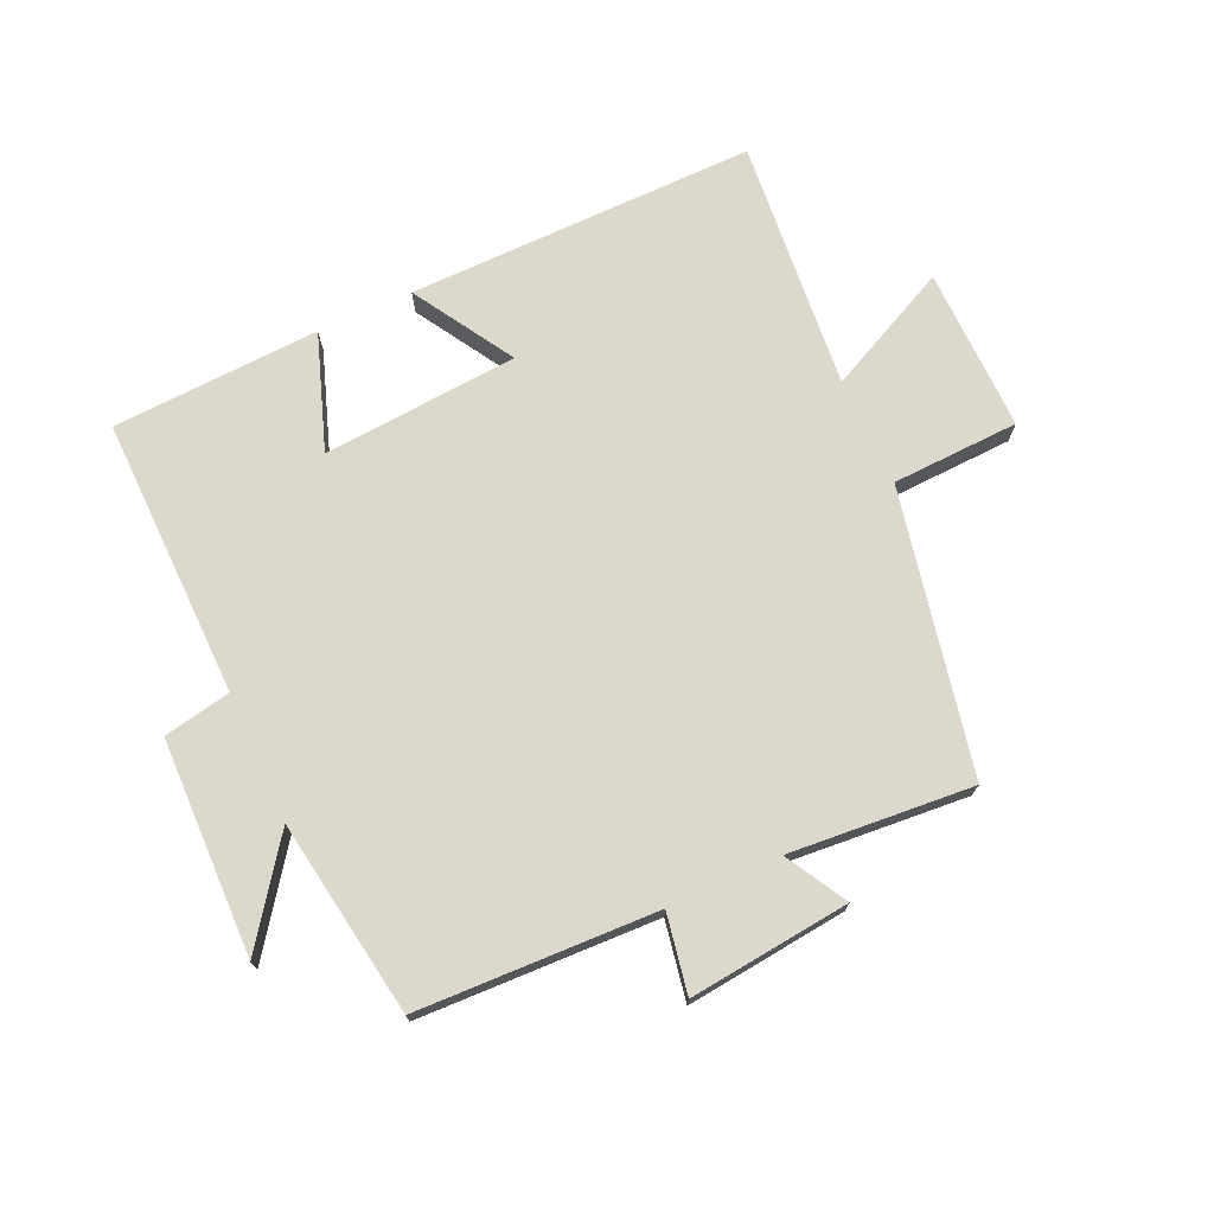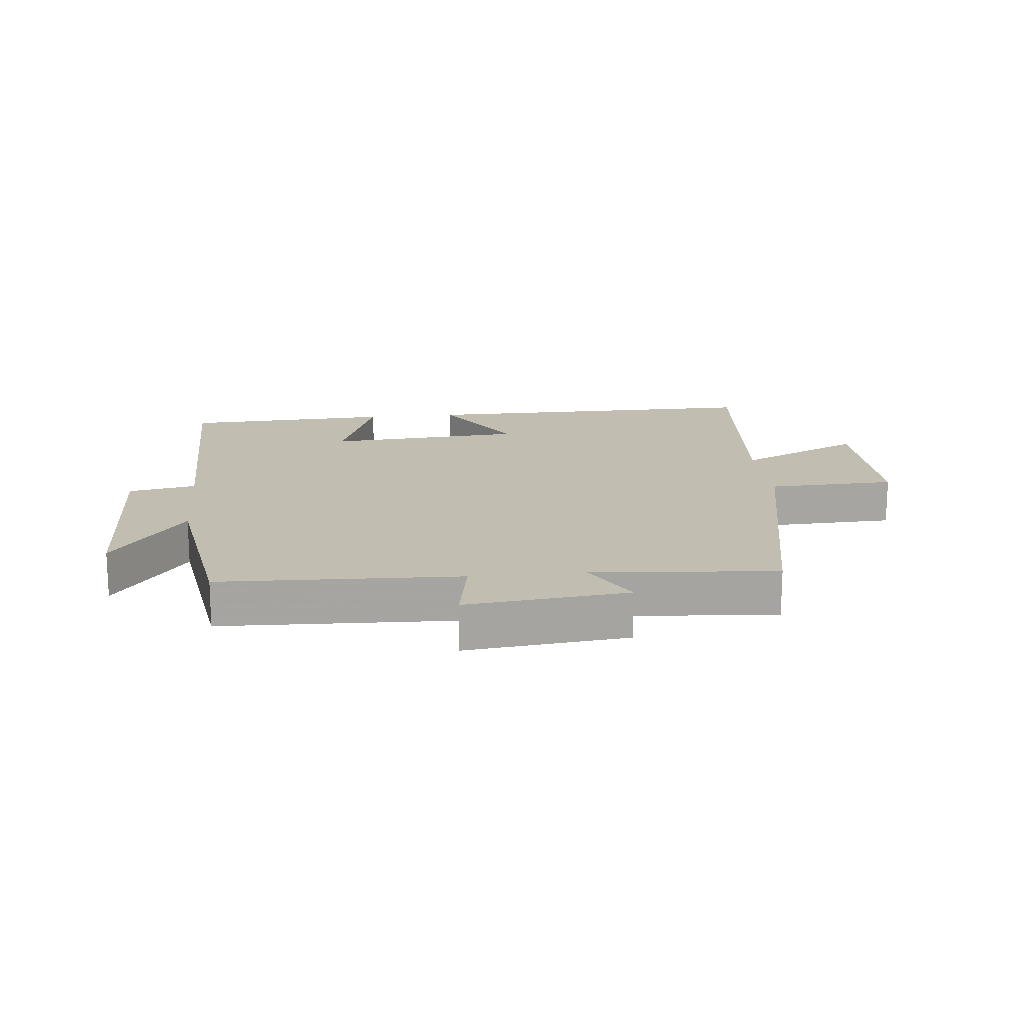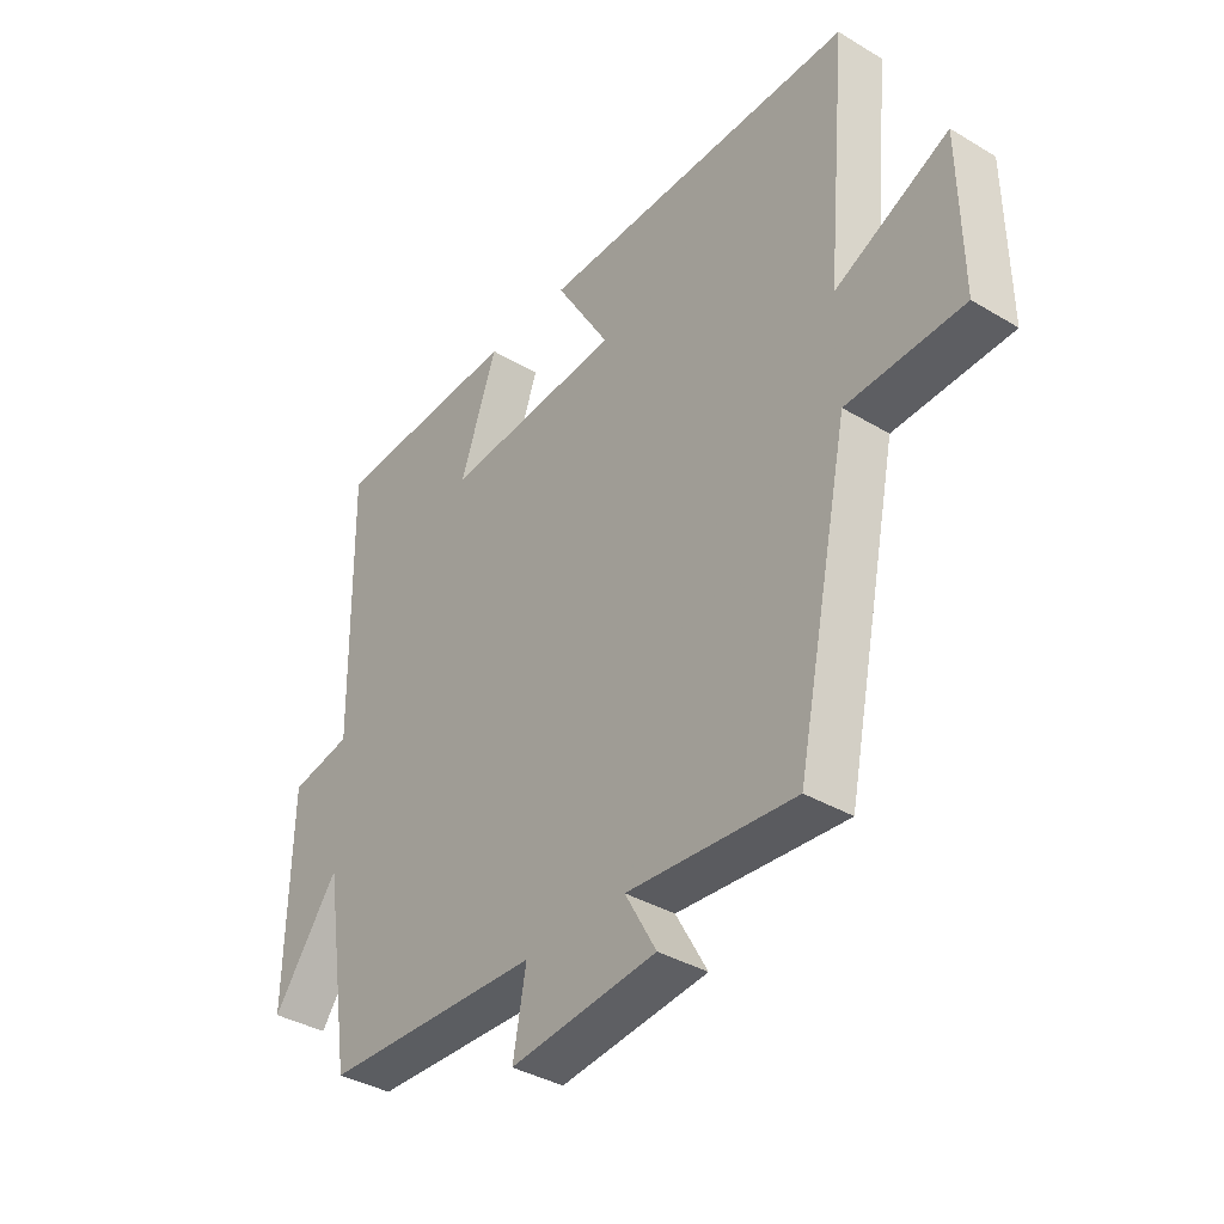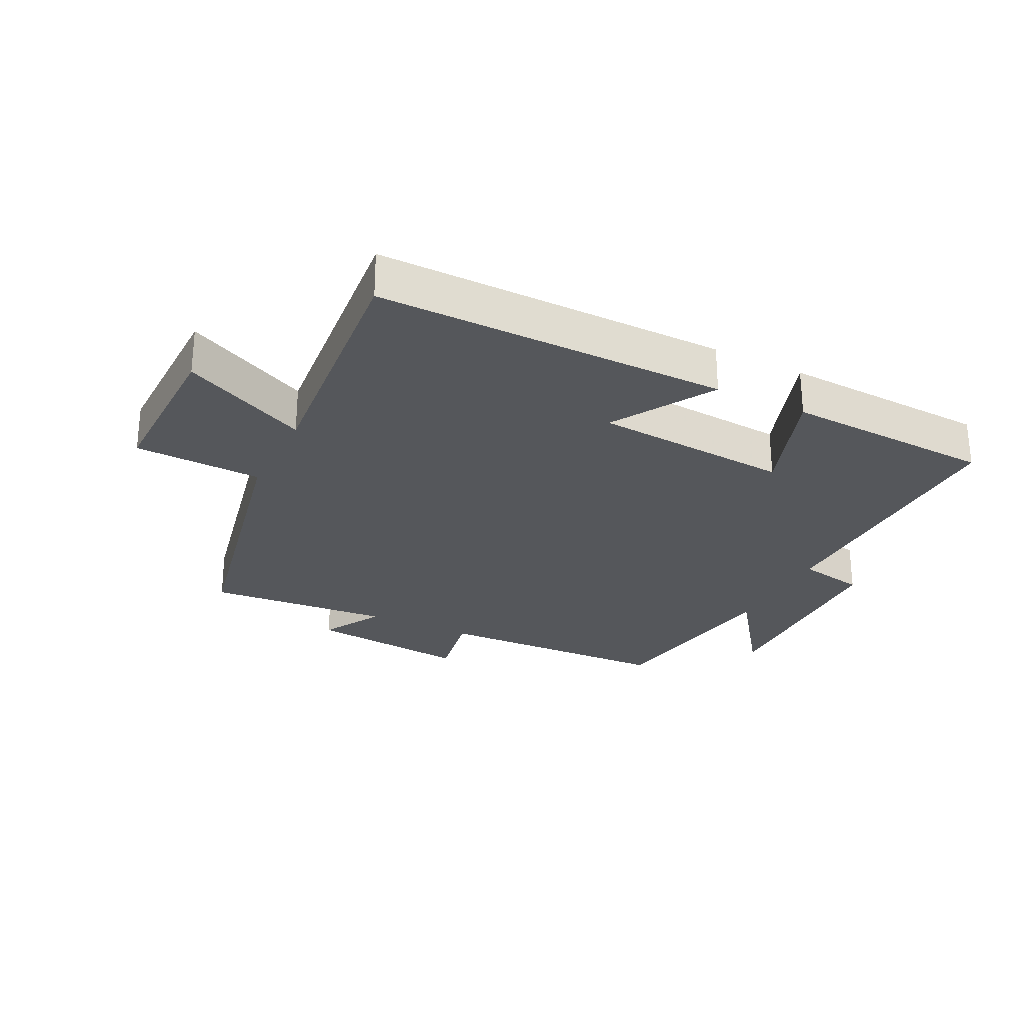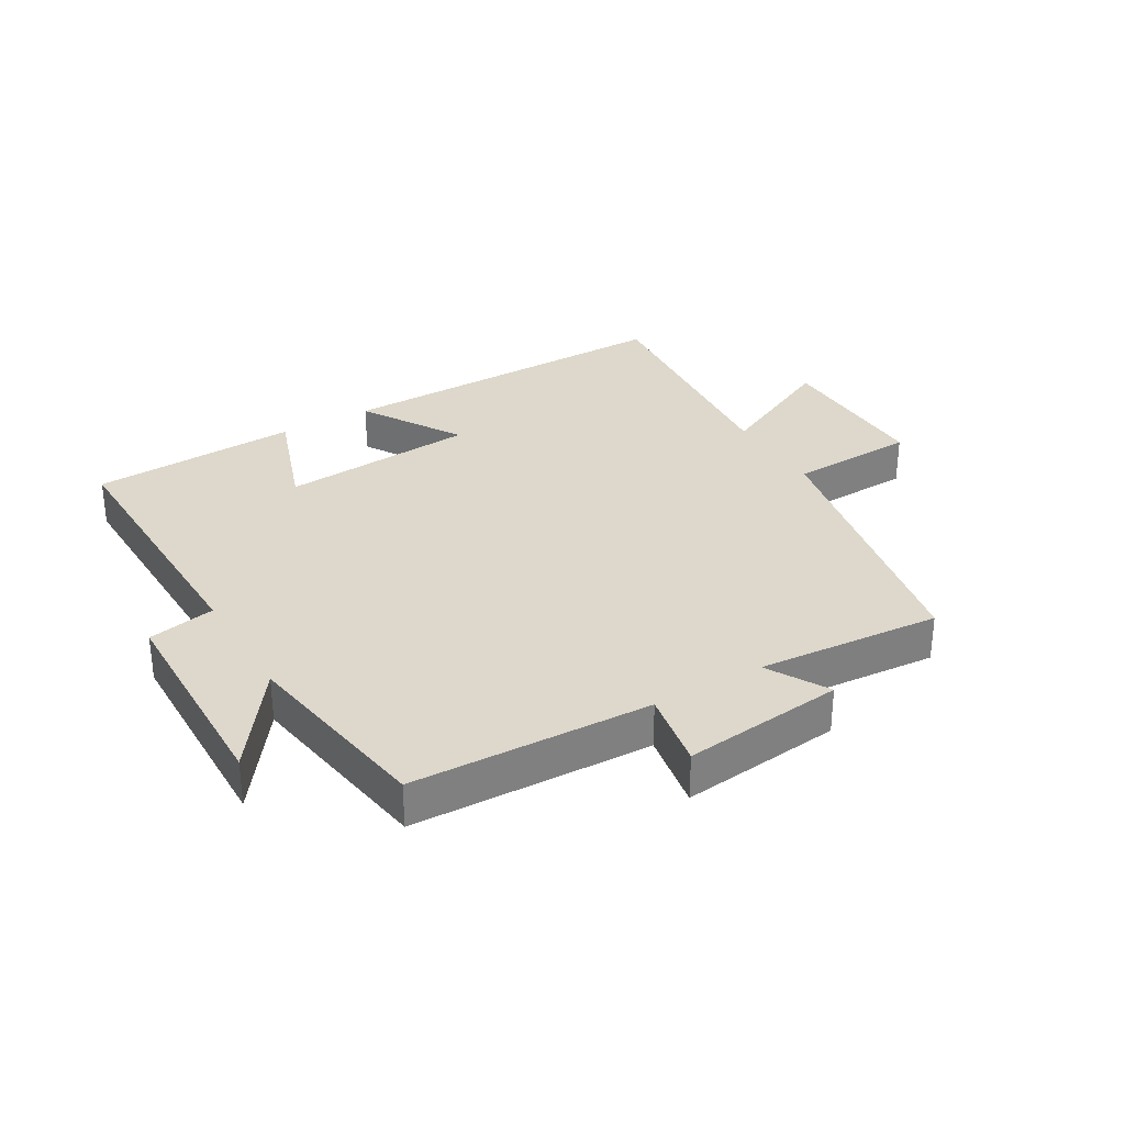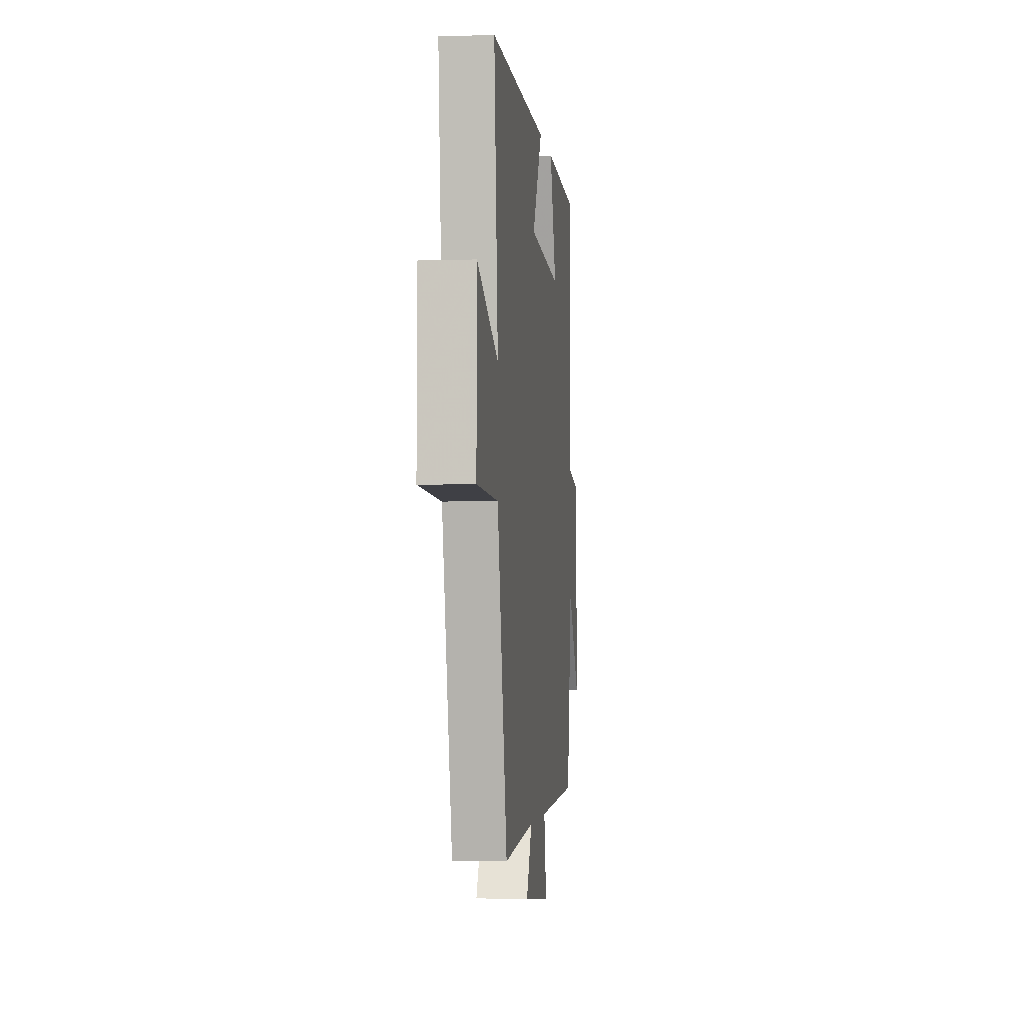
<metadata>
{"format":"obj","ext":"obj","renderer":"f3d","projection":"perspective","resolution":1024,"background":"white","views":[{"elev":72.7,"azim":155.5,"up":"+Y"},{"elev":16.8,"azim":174.1,"up":"+Y"},{"elev":-37.1,"azim":-127.6,"up":"+Z"},{"elev":-27.0,"azim":-26.4,"up":"+Y"},{"elev":31.3,"azim":149.4,"up":"+Y"},{"elev":-3.0,"azim":-83.4,"up":"+Z"}]}
</metadata>
<code>
v -0.537 0.07 0.505
v 0.022 0.07 0.5
v -0.075 0.07 0.339
v 0.239 0.07 0.315
v 0.174 0.07 0.5
v 0.507 0.07 0.484
v 0.5 0.07 0.036
v 0.608 0.07 0.015
v 0.616 0.07 -0.331
v 0.5 0.07 -0.172
v 0.451 0.07 -0.486
v 0.068 0.07 -0.5
v 0.091 0.07 -0.626
v -0.167 0.07 -0.598
v -0.112 0.07 -0.5
v -0.406 0.07 -0.524
v -0.5 0.07 -0.071
v -0.704 0.07 -0.063
v -0.7 0.07 0.199
v -0.5 0.07 0.103
v -0.537 0 0.505
v 0.022 0 0.5
v -0.075 0 0.339
v 0.239 0 0.315
v 0.174 0 0.5
v 0.507 0 0.484
v 0.5 0 0.036
v 0.608 0 0.015
v 0.616 0 -0.331
v 0.5 0 -0.172
v 0.451 0 -0.486
v 0.068 0 -0.5
v 0.091 0 -0.626
v -0.167 0 -0.598
v -0.112 0 -0.5
v -0.406 0 -0.524
v -0.5 0 -0.071
v -0.704 0 -0.063
v -0.7 0 0.199
v -0.5 0 0.103
f 17 18 19 20
f 15 16 17 20
f 15 20 1
f 12 13 14 15
f 10 11 12 15
f 10 15 1
f 7 8 9 10
f 7 10 1
f 4 5 6 7
f 3 4 7
f 3 7 1
f 1 2 3
f 40 39 38 37
f 40 37 36 35
f 21 40 35
f 35 34 33 32
f 35 32 31 30
f 21 35 30
f 30 29 28 27
f 21 30 27
f 27 26 25 24
f 27 24 23
f 21 27 23
f 23 22 21
f 1 21 22 2
f 2 22 23 3
f 3 23 24 4
f 4 24 25 5
f 5 25 26 6
f 6 26 27 7
f 7 27 28 8
f 8 28 29 9
f 9 29 30 10
f 10 30 31 11
f 11 31 32 12
f 12 32 33 13
f 13 33 34 14
f 14 34 35 15
f 15 35 36 16
f 16 36 37 17
f 17 37 38 18
f 18 38 39 19
f 19 39 40 20
f 20 40 21 1

</code>
